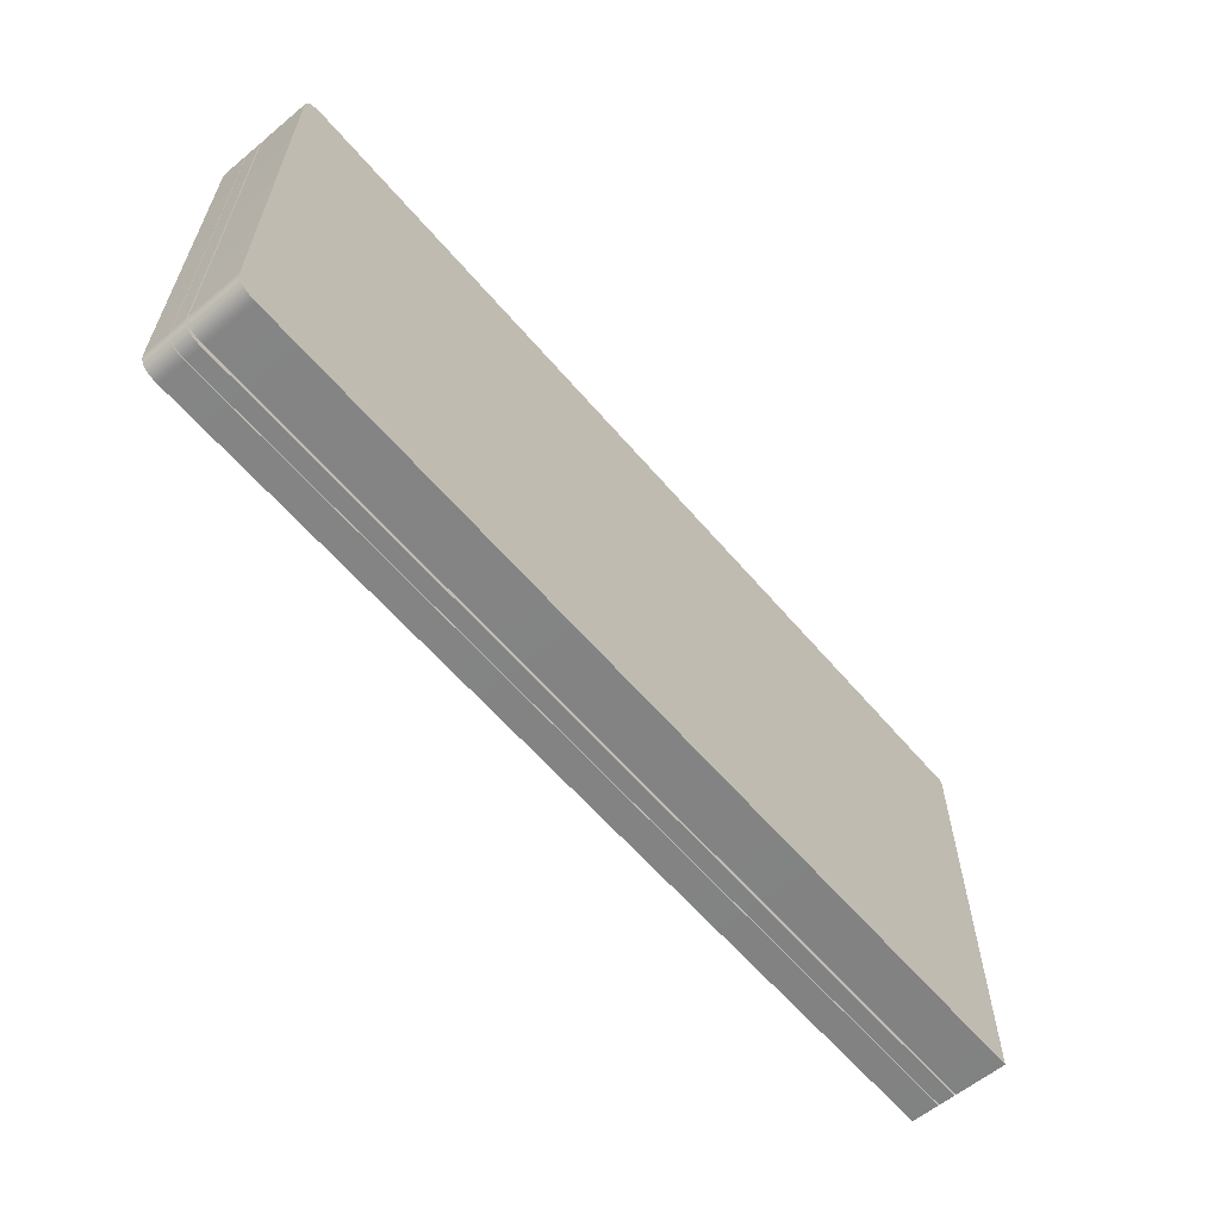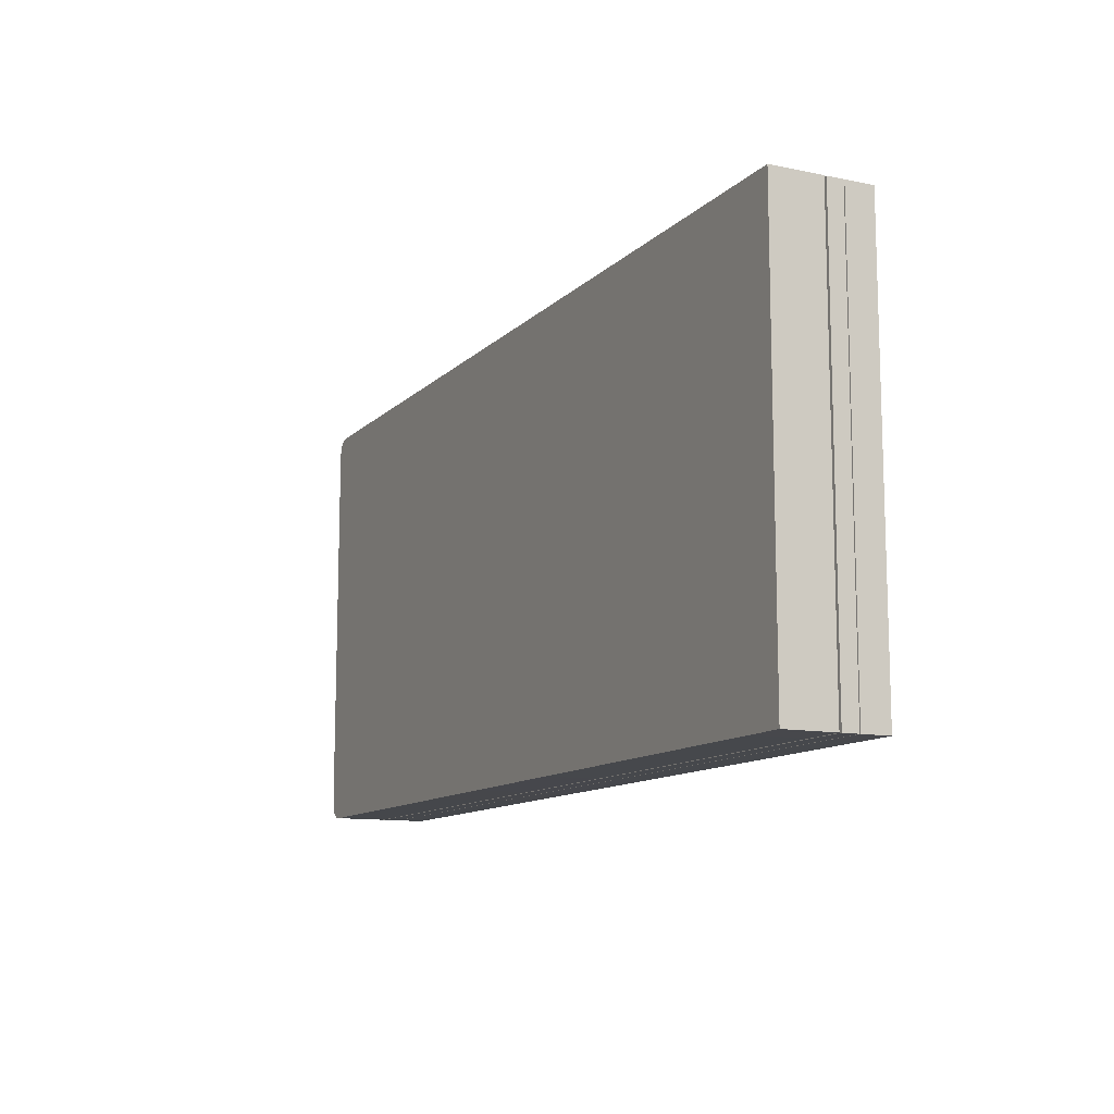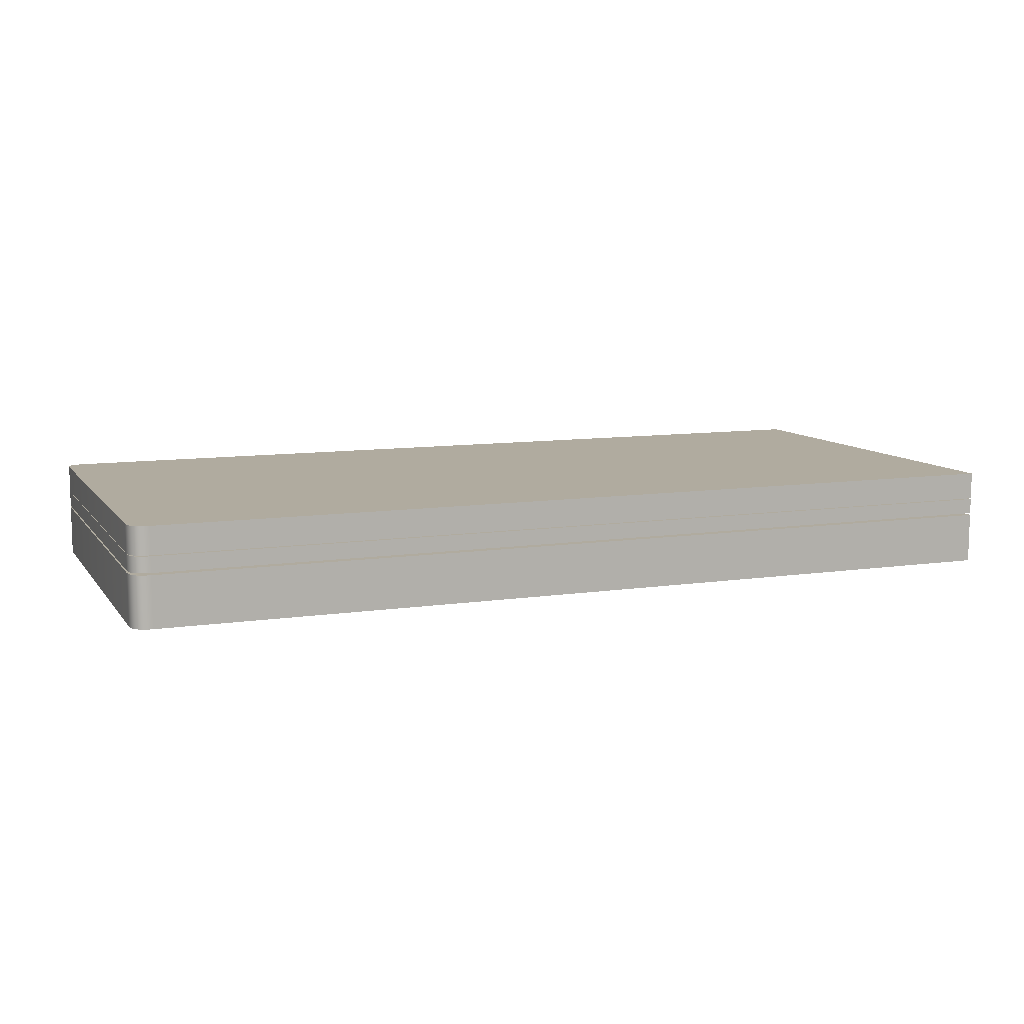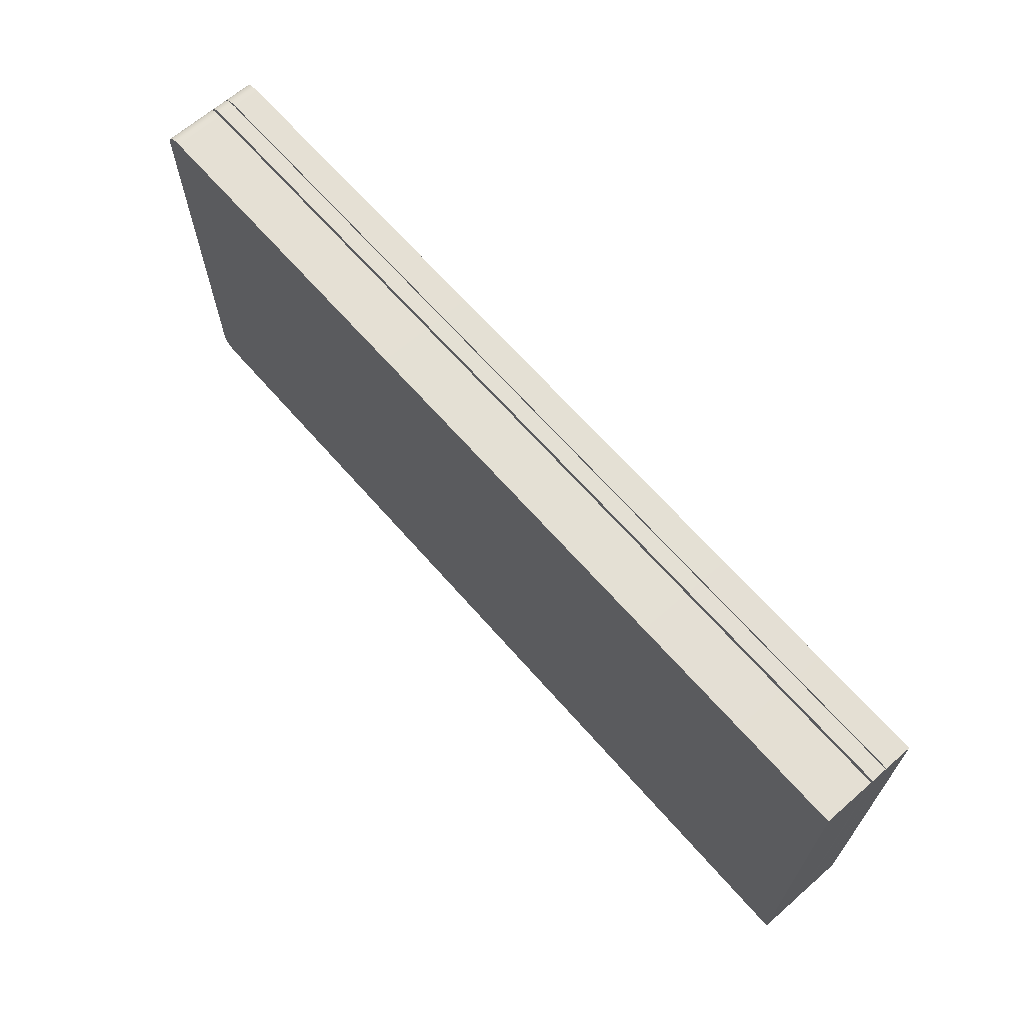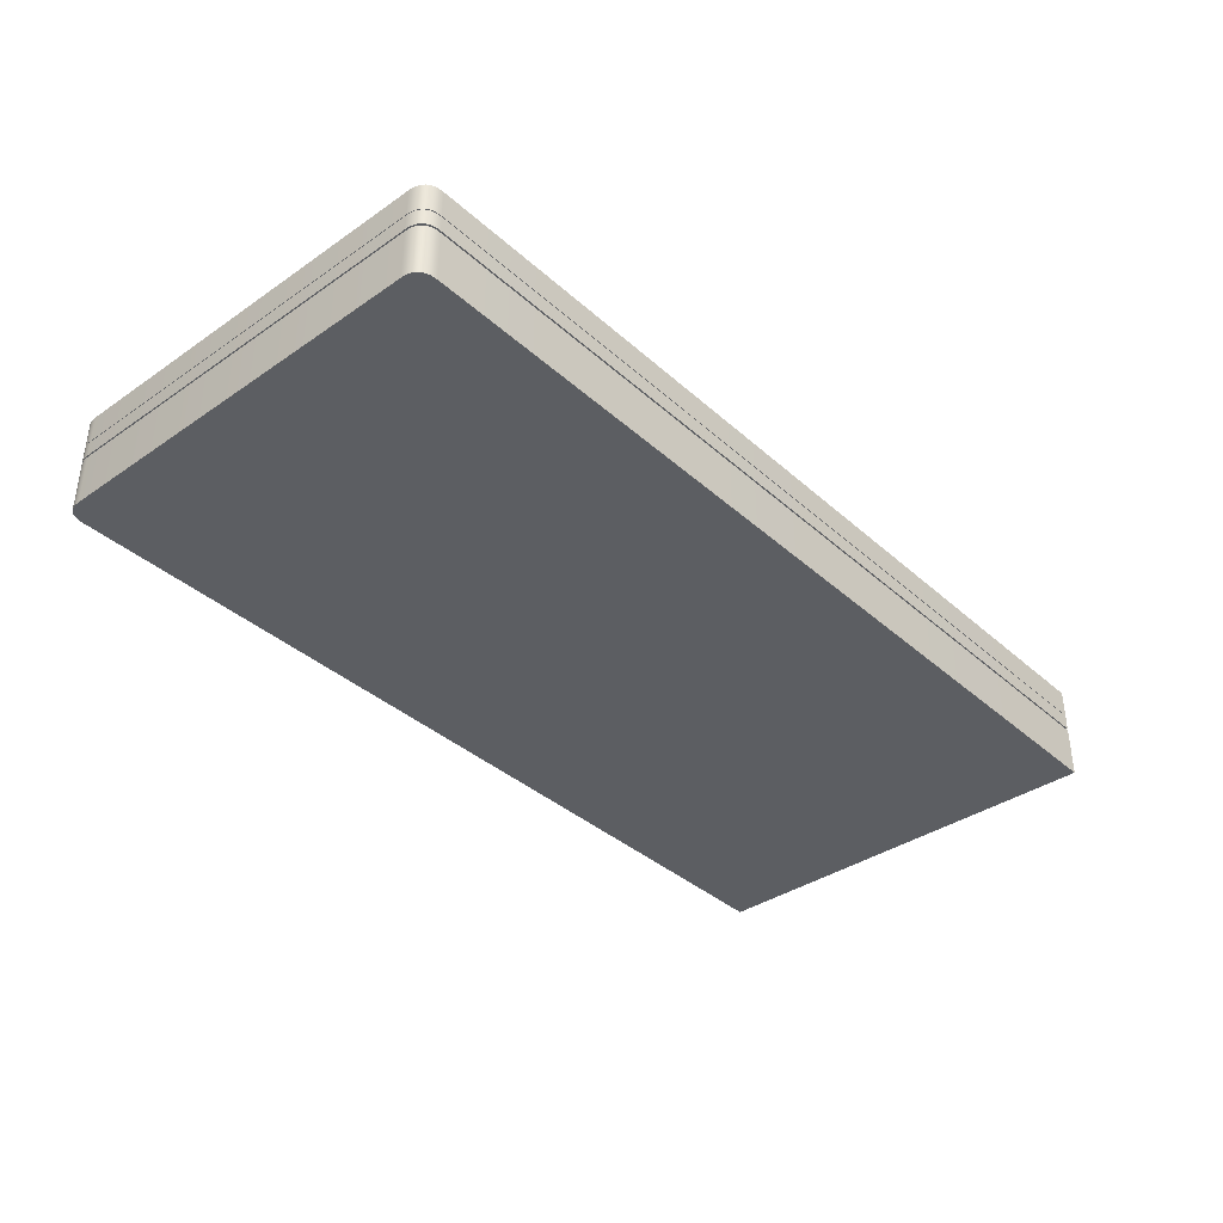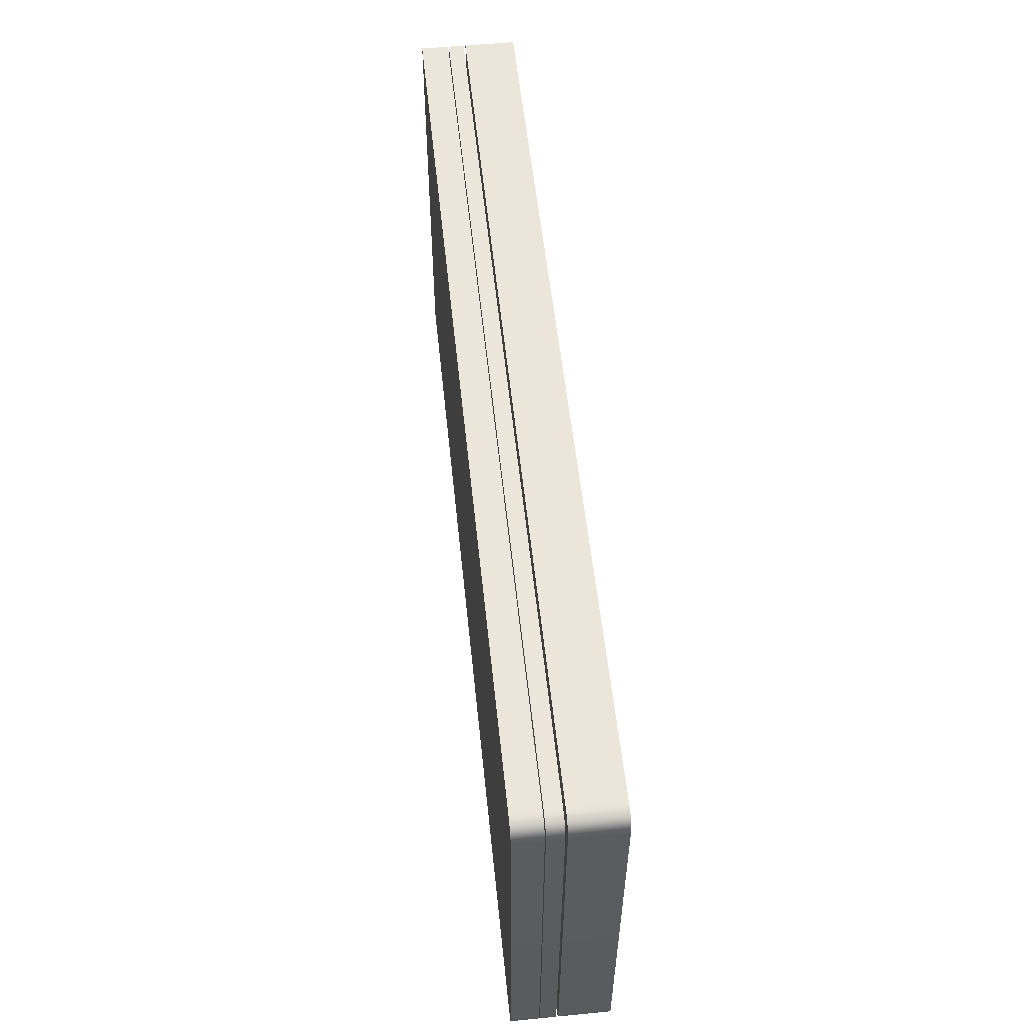
<metadata>
{"format":"obj","ext":"obj","renderer":"f3d","projection":"perspective","resolution":1024,"background":"white","views":[{"elev":-60.6,"azim":-49.8,"up":"+Z"},{"elev":-11.6,"azim":63.8,"up":"+Z"},{"elev":9.7,"azim":-21.3,"up":"+Y"},{"elev":66.4,"azim":48.8,"up":"+Z"},{"elev":-37.4,"azim":-48.6,"up":"+Y"},{"elev":55.0,"azim":-95.9,"up":"+Z"}]}
</metadata>
<code>
v  -116.8 40.33 49.24
v  -117.6 40.33 49.2
v  -118.3 40.33 49.08
v  -118.9 40.33 48.87
v  -119.4 40.33 48.59
v  -119.9 40.33 48.23
v  -120.2 40.33 47.78
v  -120.5 40.33 47.26
v  -120.7 40.33 46.65
v  -120.8 40.33 45.96
v  -120.9 40.33 45.19
v  -120.9 40.33 -35.82
v  -120.8 40.33 -36.59
v  -120.7 40.33 -37.28
v  -120.5 40.33 -37.89
v  -120.2 40.33 -38.41
v  -119.9 40.33 -38.86
v  -119.4 40.33 -39.22
v  -118.9 40.33 -39.51
v  -118.3 40.33 -39.71
v  -117.6 40.33 -39.83
v  -116.8 40.33 -39.87
v  69.88 40.33 -39.87
v  69.88 40.33 49.24
v  -120.9 46.05 45.19
v  -120.8 46.05 45.96
v  -120.7 46.05 46.65
v  -120.5 46.05 47.26
v  -120.2 46.05 47.78
v  -119.9 46.05 48.23
v  -119.4 46.05 48.59
v  -118.9 46.05 48.87
v  -118.3 46.05 49.08
v  -117.6 46.05 49.2
v  -116.8 46.05 49.24
v  69.88 46.05 49.24
v  69.88 46.05 -39.87
v  -116.8 46.05 -39.87
v  -117.6 46.05 -39.83
v  -118.3 46.05 -39.71
v  -118.9 46.05 -39.51
v  -119.4 46.05 -39.22
v  -119.9 46.05 -38.86
v  -120.2 46.05 -38.41
v  -120.5 46.05 -37.89
v  -120.7 46.05 -37.28
v  -120.8 46.05 -36.59
v  -120.9 46.05 -35.82
v  -116.8 36.89 49.24
v  -117.6 36.89 49.2
v  -118.3 36.89 49.08
v  -118.9 36.89 48.87
v  -119.4 36.89 48.59
v  -119.9 36.89 48.23
v  -120.2 36.89 47.78
v  -120.5 36.89 47.26
v  -120.7 36.89 46.65
v  -120.8 36.89 45.96
v  -120.9 36.89 45.19
v  -120.9 36.89 -35.82
v  -120.8 36.89 -36.59
v  -120.7 36.89 -37.28
v  -120.5 36.89 -37.89
v  -120.2 36.89 -38.41
v  -119.9 36.89 -38.86
v  -119.4 36.89 -39.22
v  -118.9 36.89 -39.51
v  -118.3 36.89 -39.71
v  -117.6 36.89 -39.83
v  -116.8 36.89 -39.87
v  69.88 36.89 -39.87
v  69.88 36.89 49.24
v  -120.9 40.15 45.19
v  -120.8 40.15 45.96
v  -120.7 40.15 46.65
v  -120.5 40.15 47.26
v  -120.2 40.15 47.78
v  -119.9 40.15 48.23
v  -119.4 40.15 48.59
v  -118.9 40.15 48.87
v  -118.3 40.15 49.08
v  -117.6 40.15 49.2
v  -116.8 40.15 49.24
v  69.88 40.15 49.24
v  69.88 40.15 -39.87
v  -116.8 40.15 -39.87
v  -117.6 40.15 -39.83
v  -118.3 40.15 -39.71
v  -118.9 40.15 -39.51
v  -119.4 40.15 -39.22
v  -119.9 40.15 -38.86
v  -120.2 40.15 -38.41
v  -120.5 40.15 -37.89
v  -120.7 40.15 -37.28
v  -120.8 40.15 -36.59
v  -120.9 40.15 -35.82
v  -116.8 25.87 49.24
v  -117.6 25.87 49.2
v  -118.3 25.87 49.08
v  -118.9 25.87 48.87
v  -119.4 25.87 48.59
v  -119.9 25.87 48.23
v  -120.2 25.87 47.78
v  -120.5 25.87 47.26
v  -120.7 25.87 46.65
v  -120.8 25.87 45.96
v  -120.9 25.87 45.19
v  -120.9 25.87 -35.82
v  -120.8 25.87 -36.59
v  -120.7 25.87 -37.28
v  -120.5 25.87 -37.89
v  -120.2 25.87 -38.41
v  -119.9 25.87 -38.86
v  -119.4 25.87 -39.22
v  -118.9 25.87 -39.51
v  -118.3 25.87 -39.71
v  -117.6 25.87 -39.83
v  -116.8 25.87 -39.87
v  69.88 25.87 -39.87
v  69.88 25.87 49.24
v  -120.9 36.46 45.19
v  -120.8 36.46 45.96
v  -120.7 36.46 46.65
v  -120.5 36.46 47.26
v  -120.2 36.46 47.78
v  -119.9 36.46 48.23
v  -119.4 36.46 48.59
v  -118.9 36.46 48.87
v  -118.3 36.46 49.08
v  -117.6 36.46 49.2
v  -116.8 36.46 49.24
v  69.88 36.46 49.24
v  69.88 36.46 -39.87
v  -116.8 36.46 -39.87
v  -117.6 36.46 -39.83
v  -118.3 36.46 -39.71
v  -118.9 36.46 -39.51
v  -119.4 36.46 -39.22
v  -119.9 36.46 -38.86
v  -120.2 36.46 -38.41
v  -120.5 36.46 -37.89
v  -120.7 36.46 -37.28
v  -120.8 36.46 -36.59
v  -120.9 36.46 -35.82
g Floor_Start
f 1 2 3 4 5 6 7 8 9 10 11 12 13 14 15 16 17 18 19 20 21 22 23 24
f 25 26 27 28 29 30 31 32 33 34 35 36 37 38 39 40 41 42 43 44 45 46 47 48
f 1 24 36 35
f 24 23 37 36
f 23 22 38 37
f 12 11 25 48
f 49 50 51 52 53 54 55 56 57 58 59 60 61 62 63 64 65 66 67 68 69 70 71 72
f 73 74 75 76 77 78 79 80 81 82 83 84 85 86 87 88 89 90 91 92 93 94 95 96
f 49 72 84 83
f 72 71 85 84
f 71 70 86 85
f 60 59 73 96
f 97 98 99 100 101 102 103 104 105 106 107 108 109 110 111 112 113 114 115 116 117 118 119 120
f 121 122 123 124 125 126 127 128 129 130 131 132 133 134 135 136 137 138 139 140 141 142 143 144
f 97 120 132 131
f 120 119 133 132
f 119 118 134 133
f 108 107 121 144
f 35 34 2 1
f 22 21 39 38
f 83 82 50 49
f 70 69 87 86
f 131 130 98 97
f 118 117 135 134
f 34 33 3 2
f 33 32 4 3
f 32 31 5 4
f 31 30 6 5
f 30 29 7 6
f 29 28 8 7
f 28 27 9 8
f 27 26 10 9
f 26 25 11 10
f 21 20 40 39
f 20 19 41 40
f 19 18 42 41
f 18 17 43 42
f 17 16 44 43
f 16 15 45 44
f 15 14 46 45
f 14 13 47 46
f 13 12 48 47
f 82 81 51 50
f 81 80 52 51
f 80 79 53 52
f 79 78 54 53
f 78 77 55 54
f 77 76 56 55
f 76 75 57 56
f 75 74 58 57
f 74 73 59 58
f 69 68 88 87
f 68 67 89 88
f 67 66 90 89
f 66 65 91 90
f 65 64 92 91
f 64 63 93 92
f 63 62 94 93
f 62 61 95 94
f 61 60 96 95
f 130 129 99 98
f 129 128 100 99
f 128 127 101 100
f 127 126 102 101
f 126 125 103 102
f 125 124 104 103
f 124 123 105 104
f 123 122 106 105
f 122 121 107 106
f 117 116 136 135
f 116 115 137 136
f 115 114 138 137
f 114 113 139 138
f 113 112 140 139
f 112 111 141 140
f 111 110 142 141
f 110 109 143 142
f 109 108 144 143

</code>
